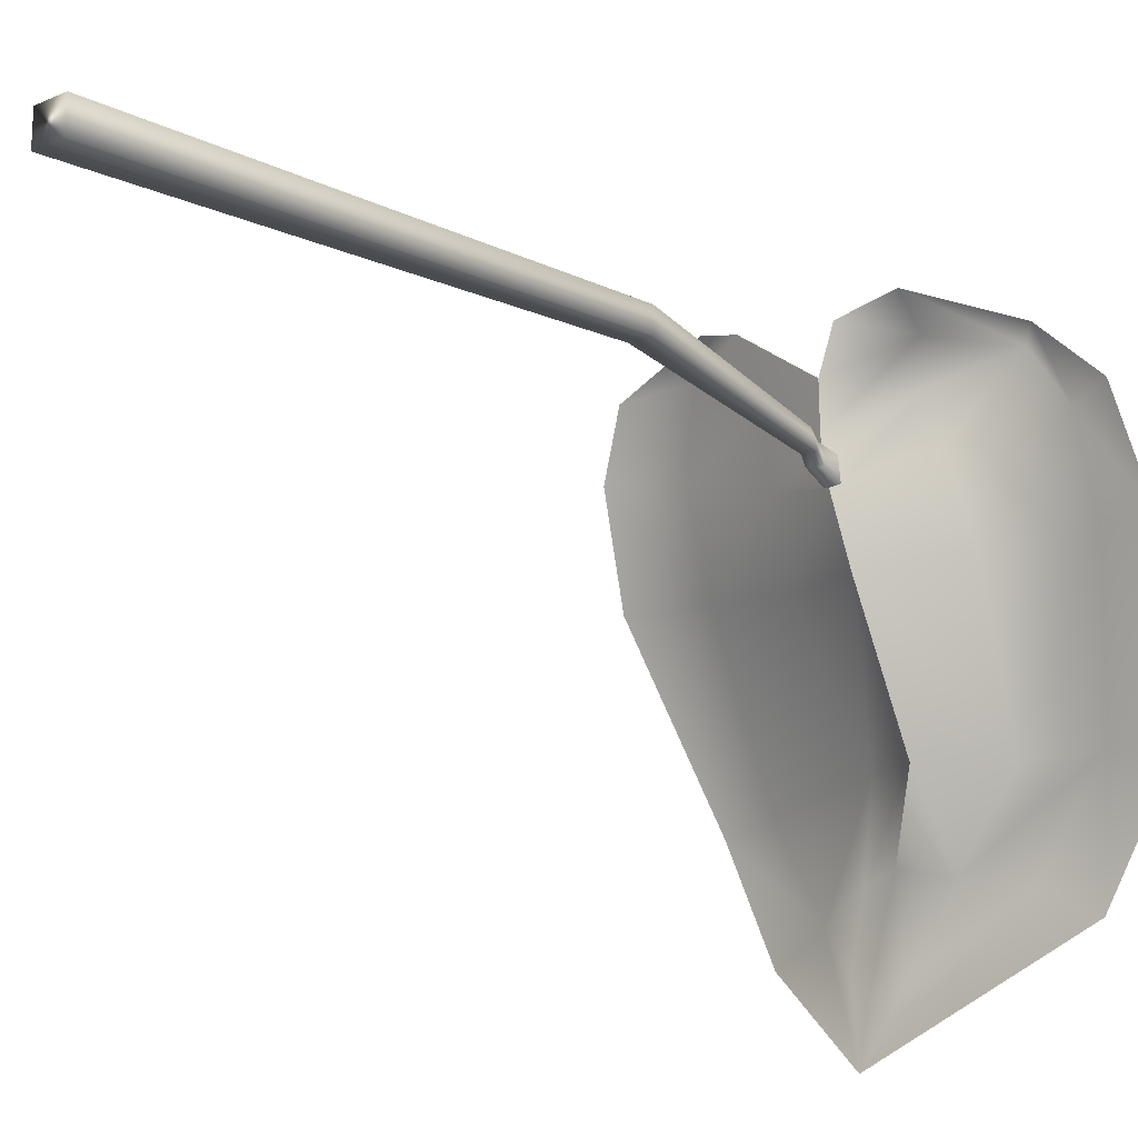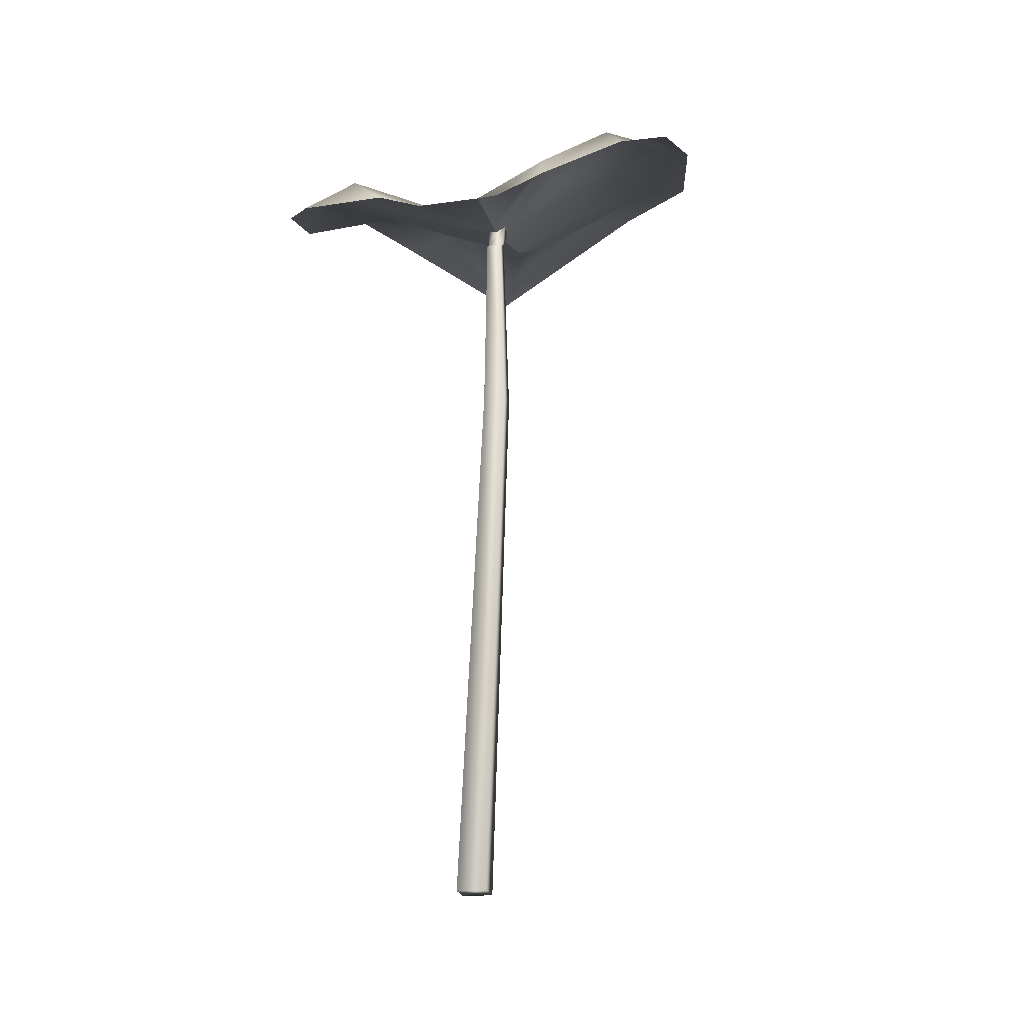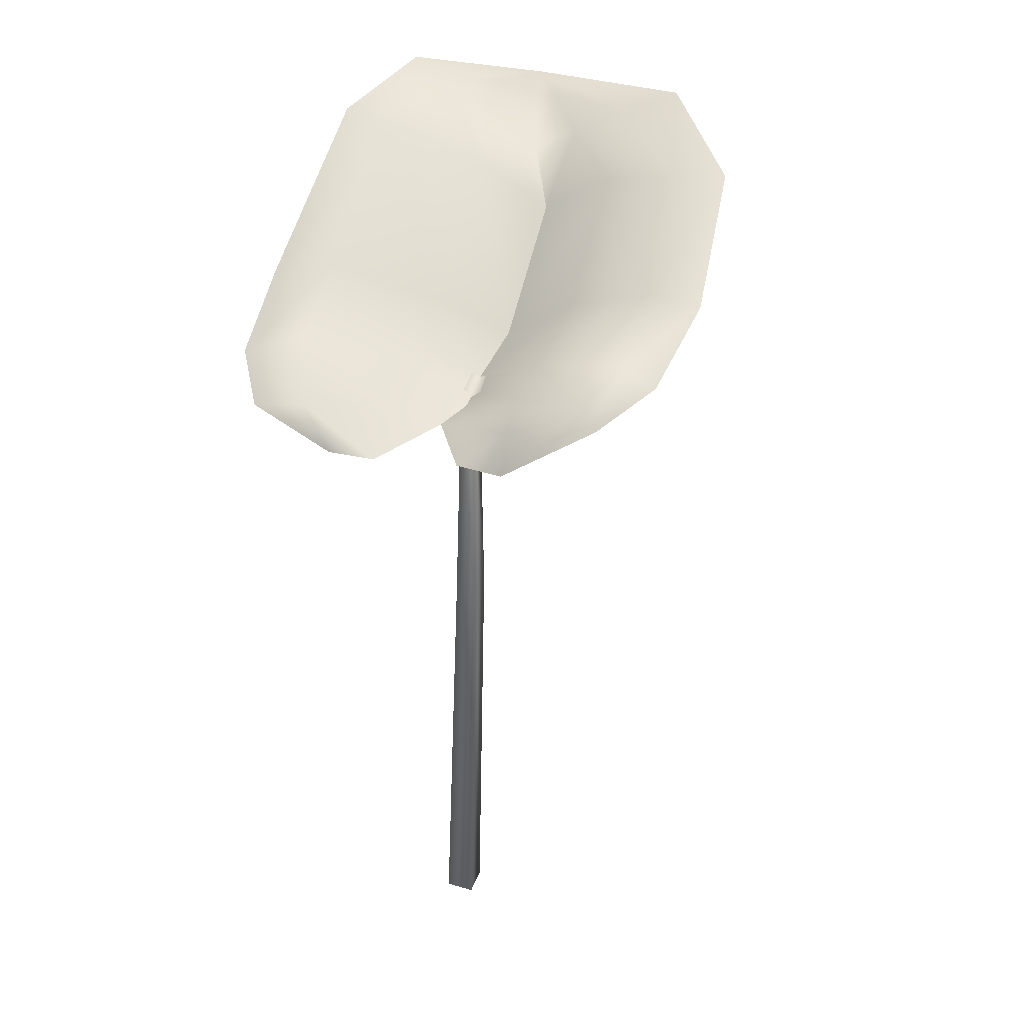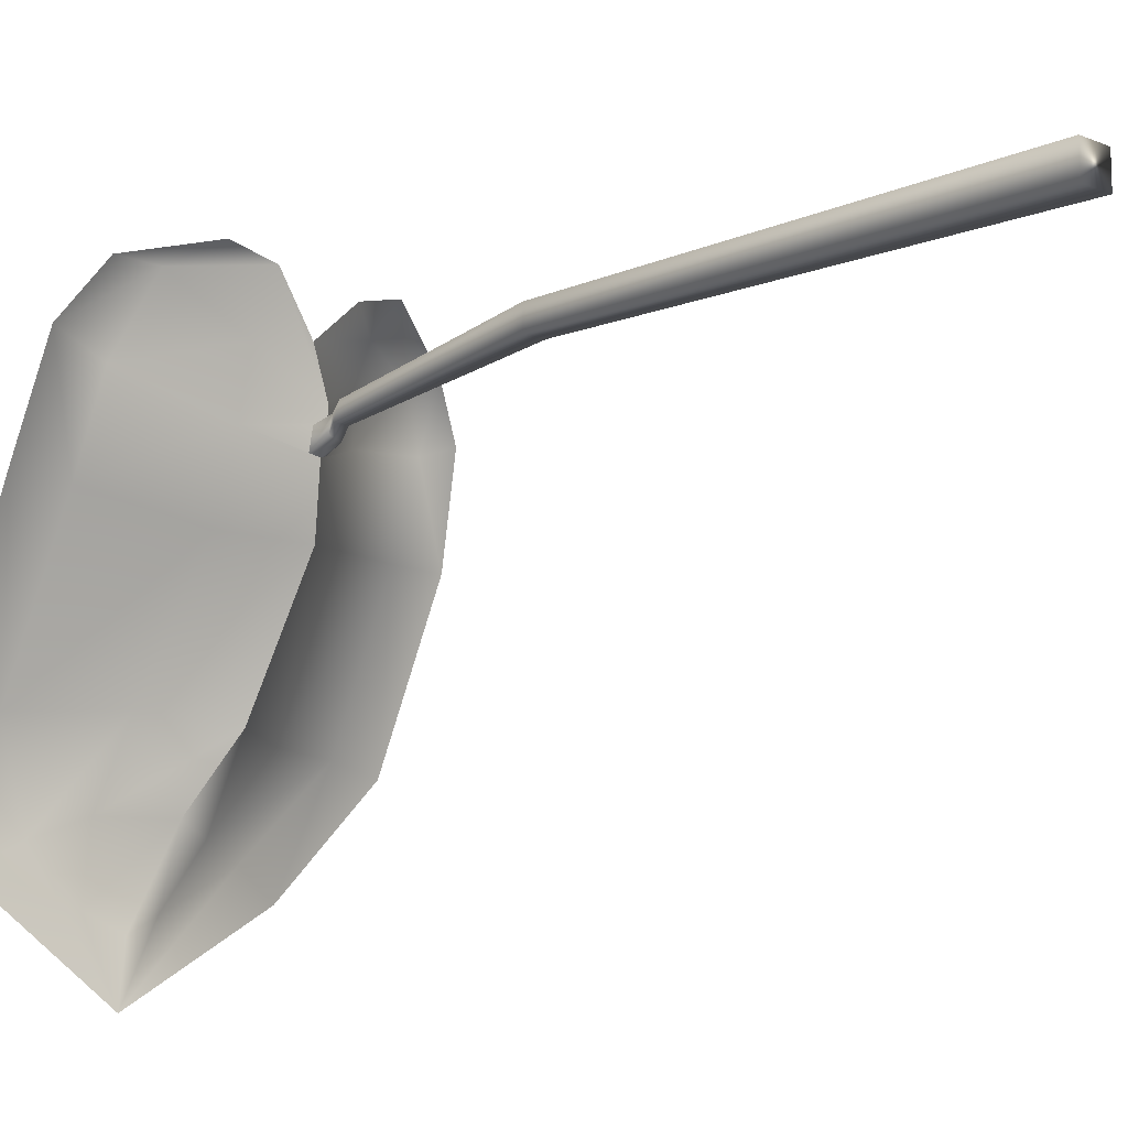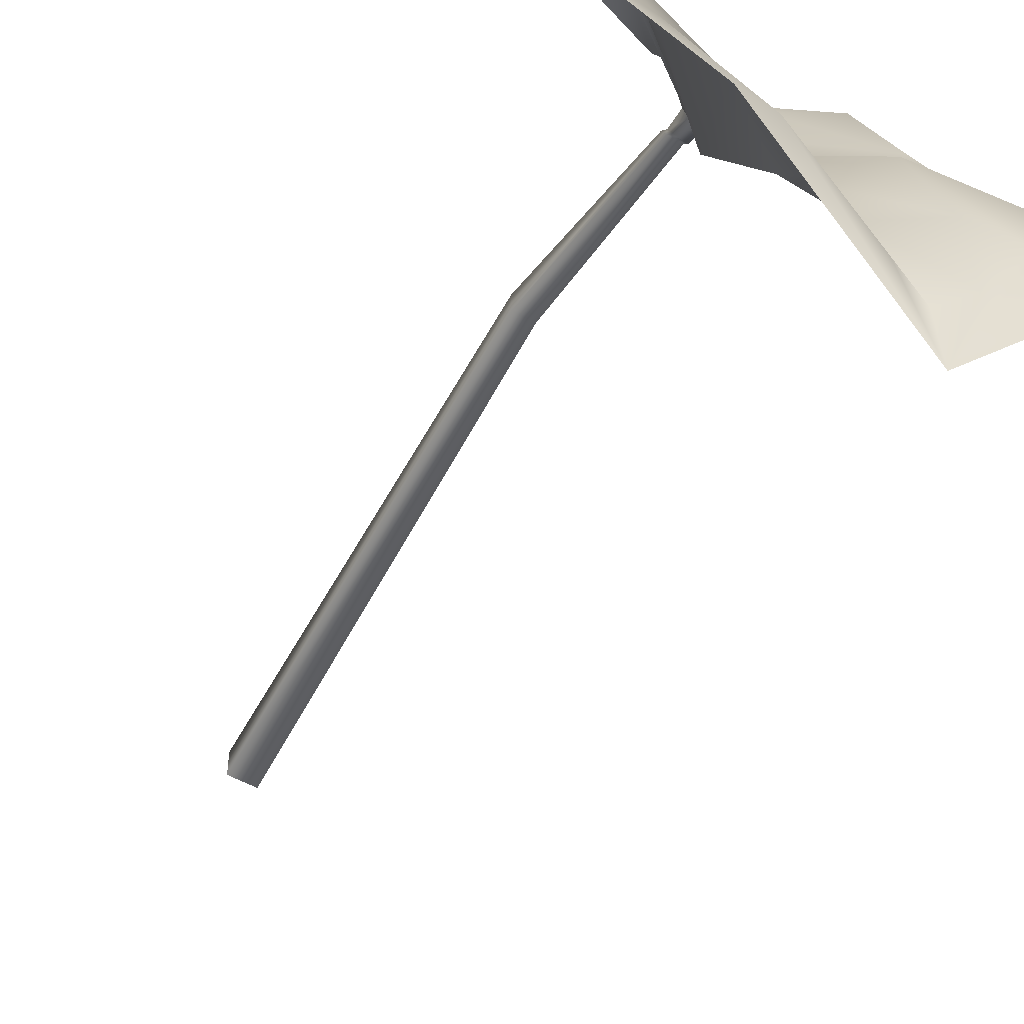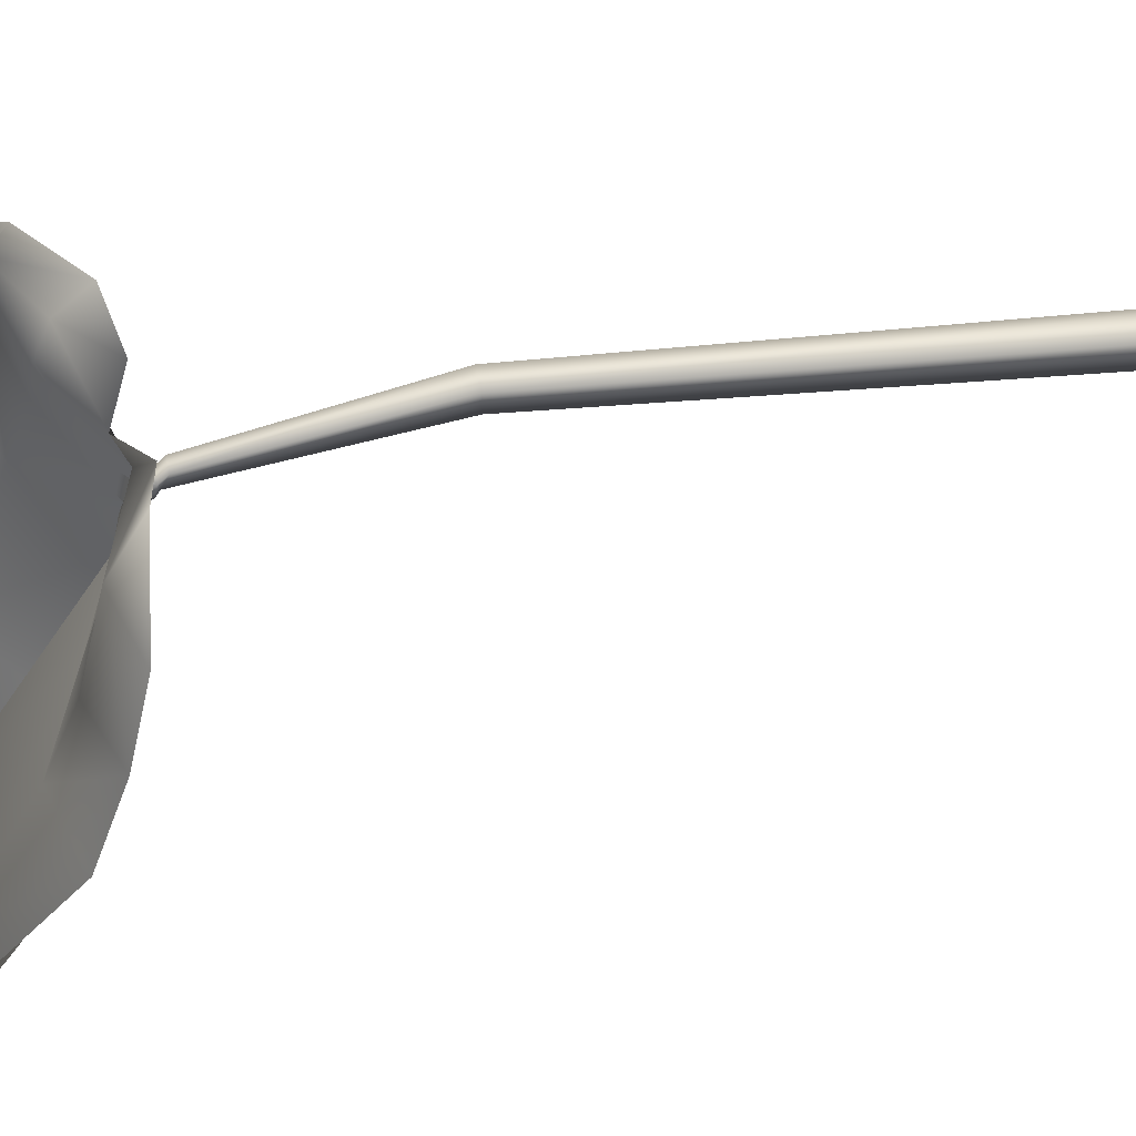
<metadata>
{"format":"obj","ext":"obj","renderer":"f3d","projection":"perspective","resolution":1024,"background":"white","views":[{"elev":-18.6,"azim":40.2,"up":"+Z"},{"elev":-21.4,"azim":11.2,"up":"+Y"},{"elev":39.3,"azim":19.6,"up":"+Y"},{"elev":-13.4,"azim":-42.9,"up":"+Z"},{"elev":-52.6,"azim":149.2,"up":"+Z"},{"elev":57.0,"azim":-100.7,"up":"+Z"}]}
</metadata>
<code>
o Leaf_low.001
v 0.04196 0.5842 -0.05449
v 0.05797 0.5946 -0.04902
v 0.3897 0.7531 0.0443
v 0.3875 0.8186 -0.1317
v 0.05847 0.6155 -0.1885
v 0.3308 0.9014 -0.4658
v 0.04877 0.7736 -0.463
v 0.3321 0.7177 0.1504
v 0.0414 0.5658 0.02962
v 0.02529 0.5866 0.1351
v 0.08589 0.5473 0.2059
v -0.02747 0.8354 -0.6119
v 0.1697 0.9415 -0.654
v -0.1058 0.8644 -0.8004
v 0.4609 0.7389 0.07207
v 0.4914 0.8097 -0.1337
v 0.4439 0.9164 -0.4832
v 0.2682 0.9723 -0.7085
v -0.1229 0.8562 -0.9236
v 0.1939 0.5718 0.2395
v 0.3684 0.6771 0.1695
v 0.06098 0.584 -0.004379
v 0.04178 0.5688 0.001435
v -0.2509 0.6178 0.2059
v -0.09166 0.5293 0.2231
v -0.3744 0.5751 0.1872
v -0.179 0.5459 0.2499
v -0.3195 0.7427 -0.1317
v -0.4652 0.6946 -0.1337
v -0.4475 0.6217 0.07249
v -0.3111 0.6723 0.04842
v 0.02591 0.5944 -0.04934
v -0.3234 0.9115 -0.4658
v -0.4317 0.9215 -0.4832
v -0.2474 0.9439 -0.6571
v -0.3555 0.9532 -0.7134
v 0.02293 0.5809 -0.00521
v -0.03153 -1 -0.03139
v 0.03131 -1 -0.03139
v 0.03138 -1 0.03144
v -0.03147 -1 0.03144
v 0.0258 0.5358 0.005108
v 0.02598 0.5445 -0.02749
v 0.02582 0.5343 -0.009174
v 0.02542 0.5188 0.02447
v 0.0575 0.5196 0.02385
v 0.05765 0.5362 0.004726
v 0.05788 0.5521 -0.03305
v 0.05791 0.5345 -0.009388
v 0.03349 0.09795 0.03949
v 0.0807 0.09805 0.03949
v 0.08074 0.09766 0.08846
v 0.03353 0.09769 0.08844
v -0.09268 0.5897 0.1105
v -0.09669 0.6196 -0.01845
v -0.1004 0.671 -0.1804
v -0.09461 0.8747 -0.4371
v -0.1432 0.9131 -0.61
v -0.1667 0.9018 -0.7623
v 0.1871 0.6395 0.1829
v 0.2102 0.7408 -0.1507
v -0.03049 0.8855 -0.7604
v 0.1927 0.6882 0.007909
v 0.0582 0.8815 -0.6302
v 0.1896 0.8711 -0.4644
v 0.1797 0.6725 0.1073
f 1 2 63 61 5
f 5 61 65 7
f 8 66 60
f 12 64 62 14
f 3 15 16 4
f 4 16 17 6
f 6 17 18 13
f 13 18 19 62
f 8 60 20 21
f 8 3 63 66
f 21 15 3 8
f 22 2 1 23
f 7 65 64 12
f 25 10 9 54
f 24 26 27 25
f 28 29 30 31
f 55 56 28 31
f 33 34 29 28
f 56 57 33 28
f 35 36 34 33
f 57 58 35 33
f 58 59 35
f 37 23 1 32
f 55 54 9 23 37 32
f 30 26 24 31
f 59 14 19
f 38 39 40 41
f 42 43 44 45
f 42 45 46 47
f 42 47 22 23 37
f 47 48 2 22
f 49 48 47 46
f 44 43 48 49
f 48 43 32 1 2
f 42 37 32 43
f 40 52 53 41
f 50 51 39 38
f 39 51 52 40
f 51 49 46 52
f 52 46 45 53
f 53 45 44 50
f 41 53 50 38
f 50 44 49 51
f 12 14 59 58
f 7 12 58 57
f 5 7 57 56
f 1 5 56 55 32
f 31 24 54 55
f 24 25 54
f 35 59 19 36
f 20 60 11
f 64 65 6 13
f 60 66 9 10 11
f 66 63 2 22 23 9
f 62 64 13
f 61 63 3 4
f 62 19 14
f 65 61 4 6

</code>
